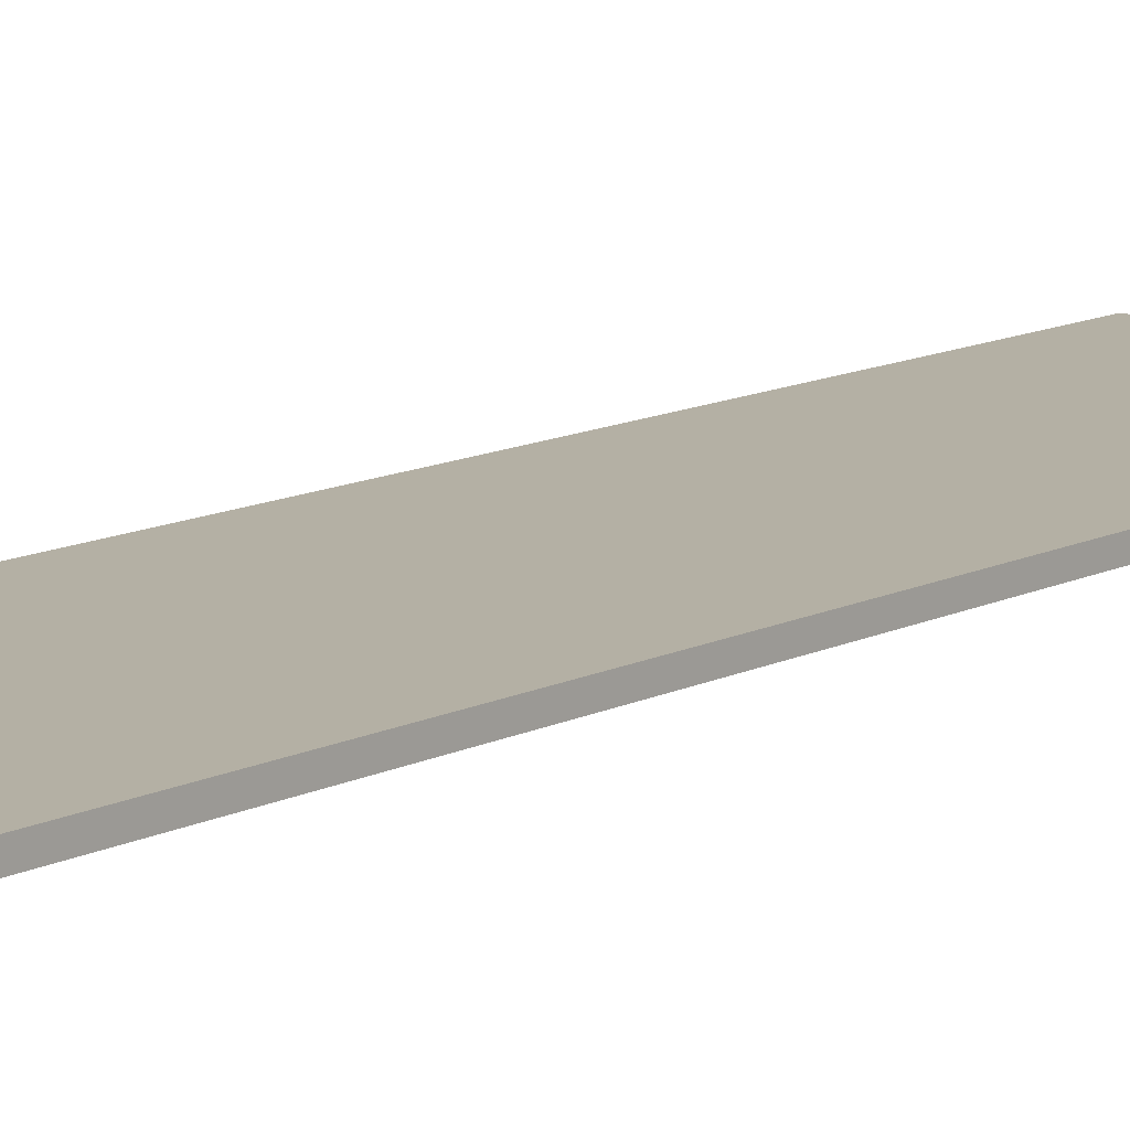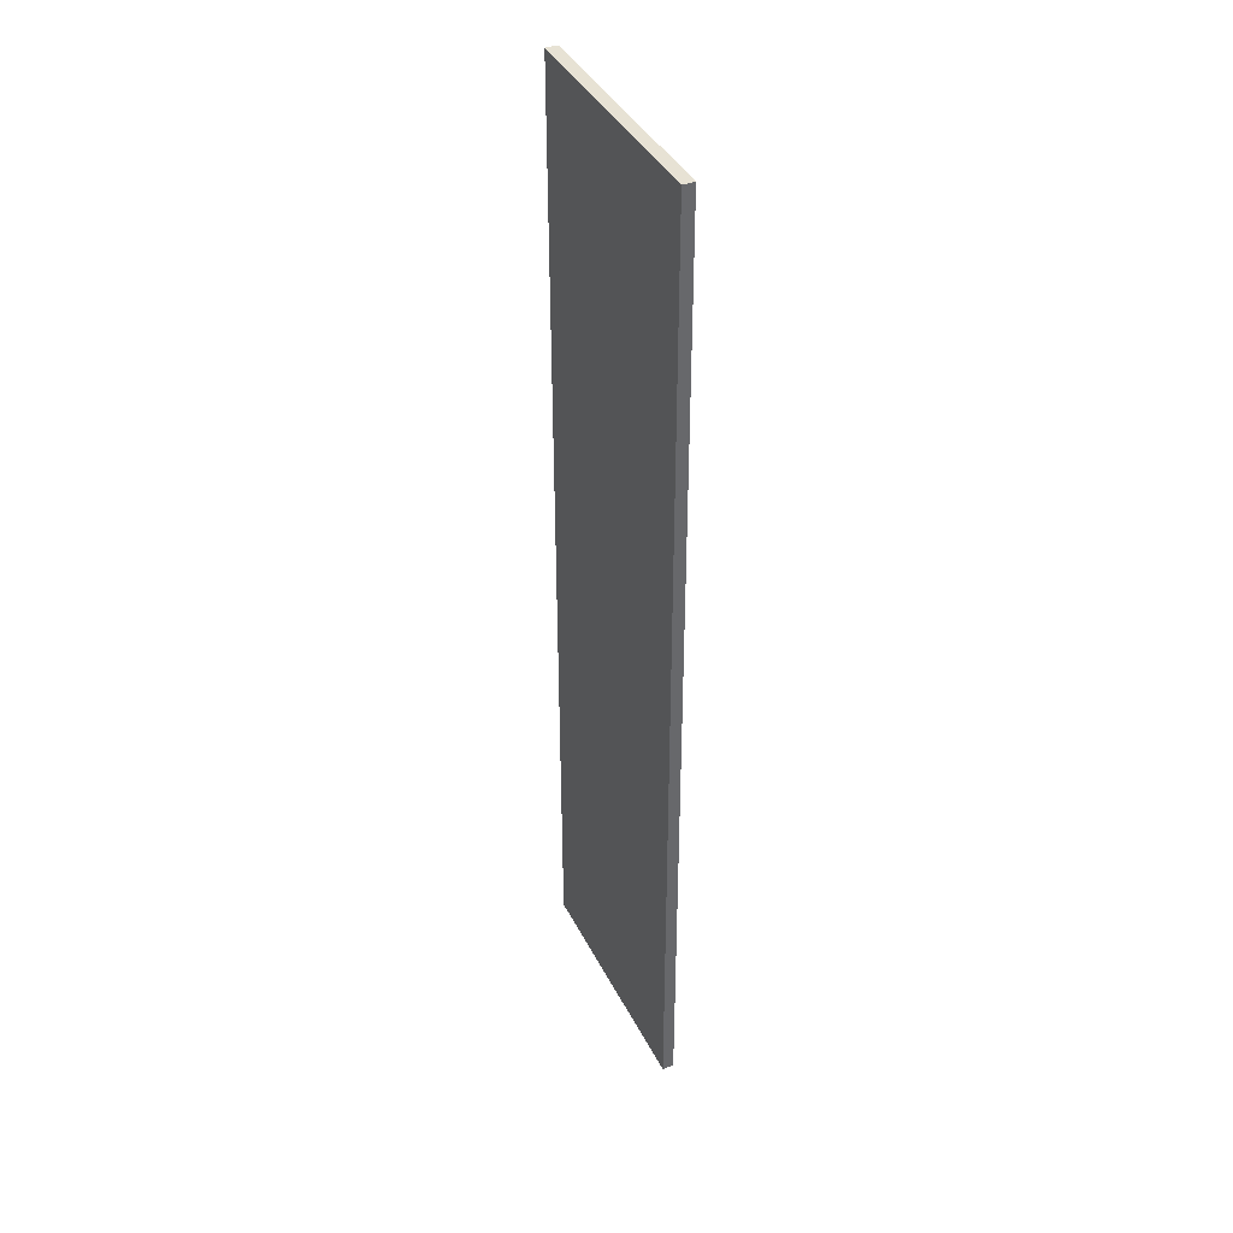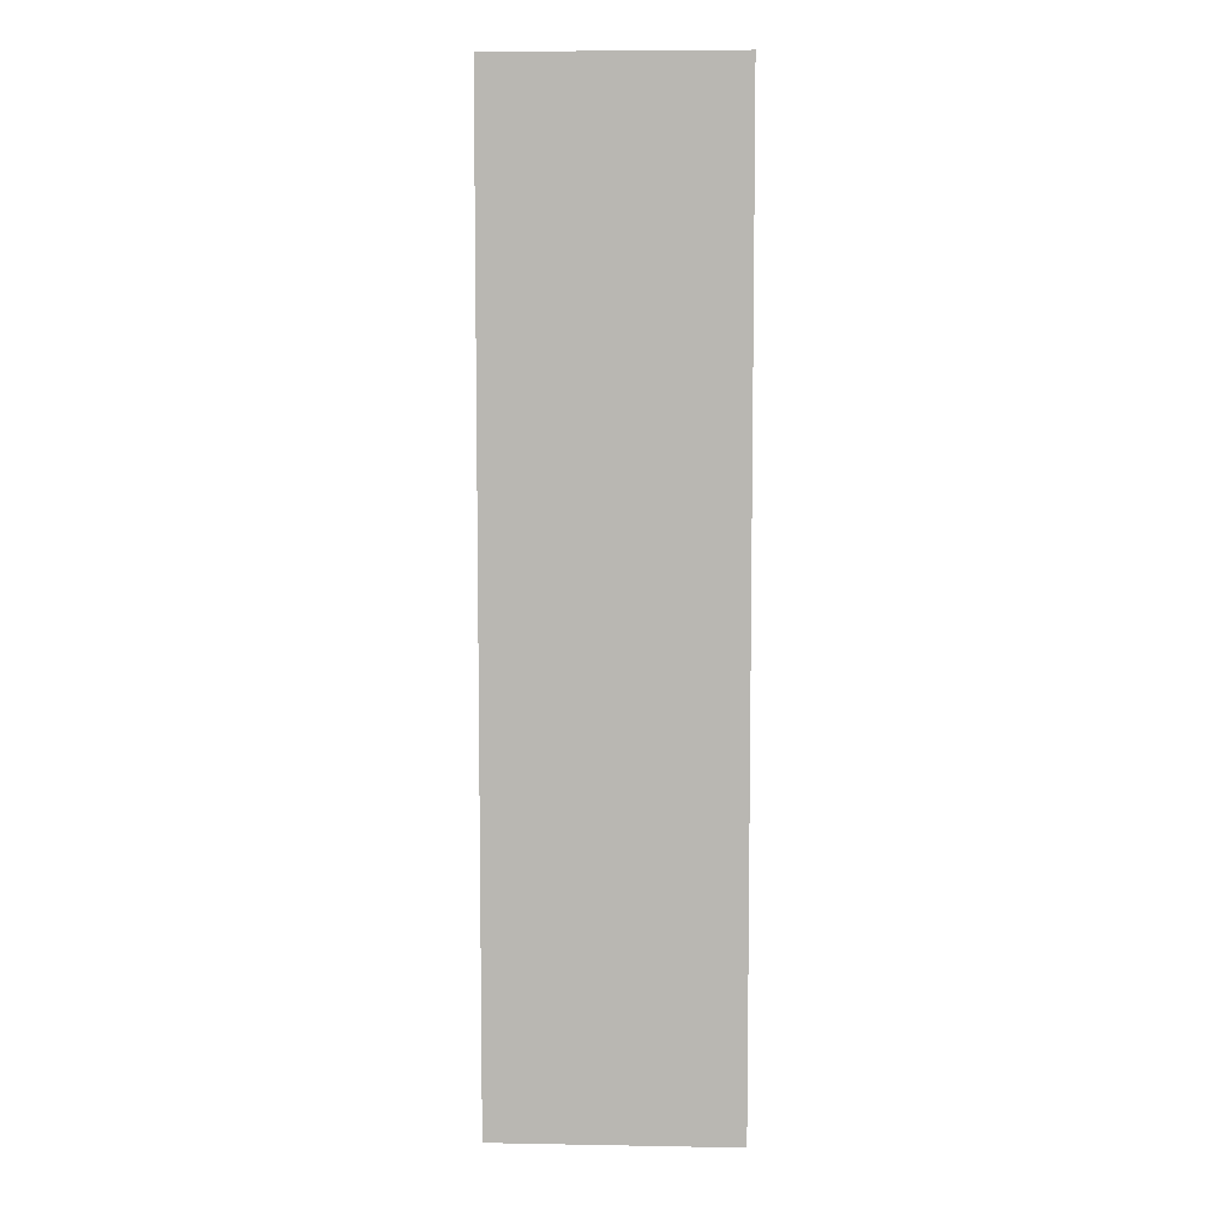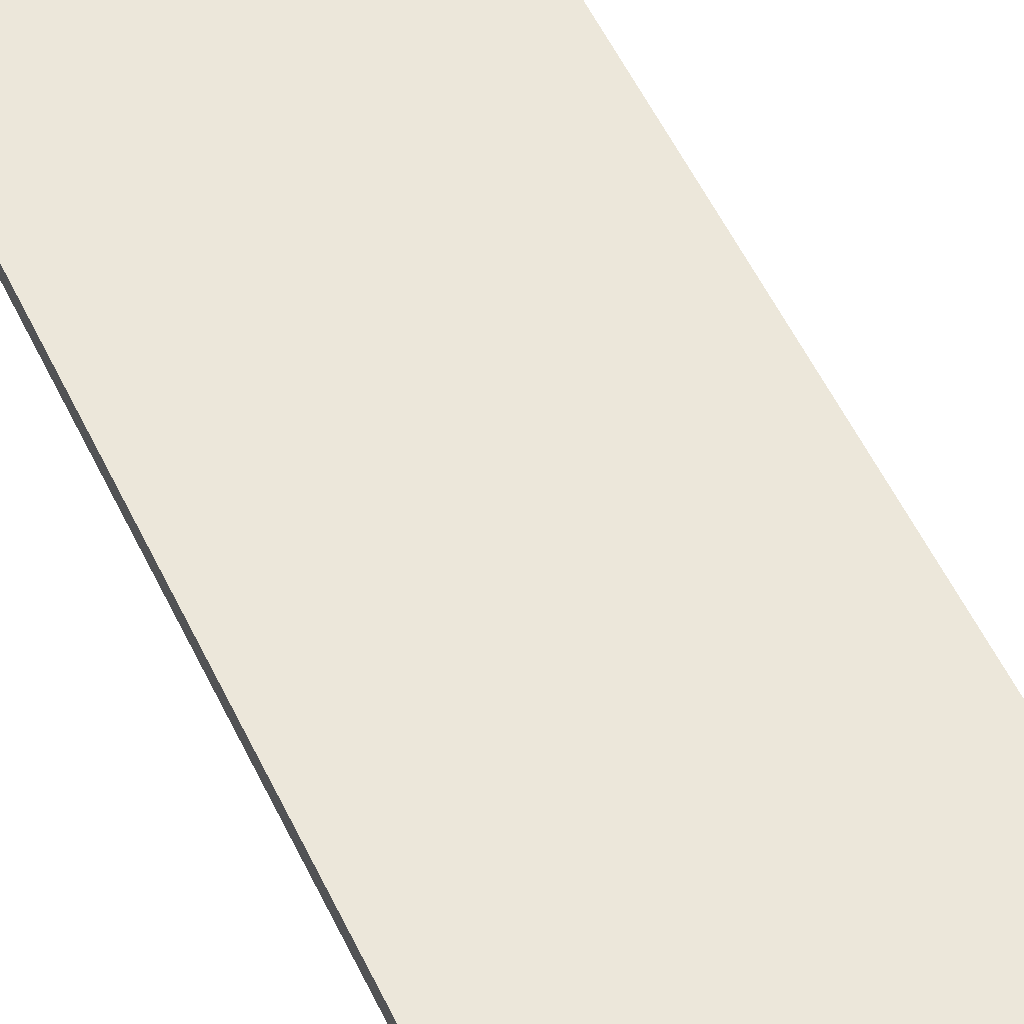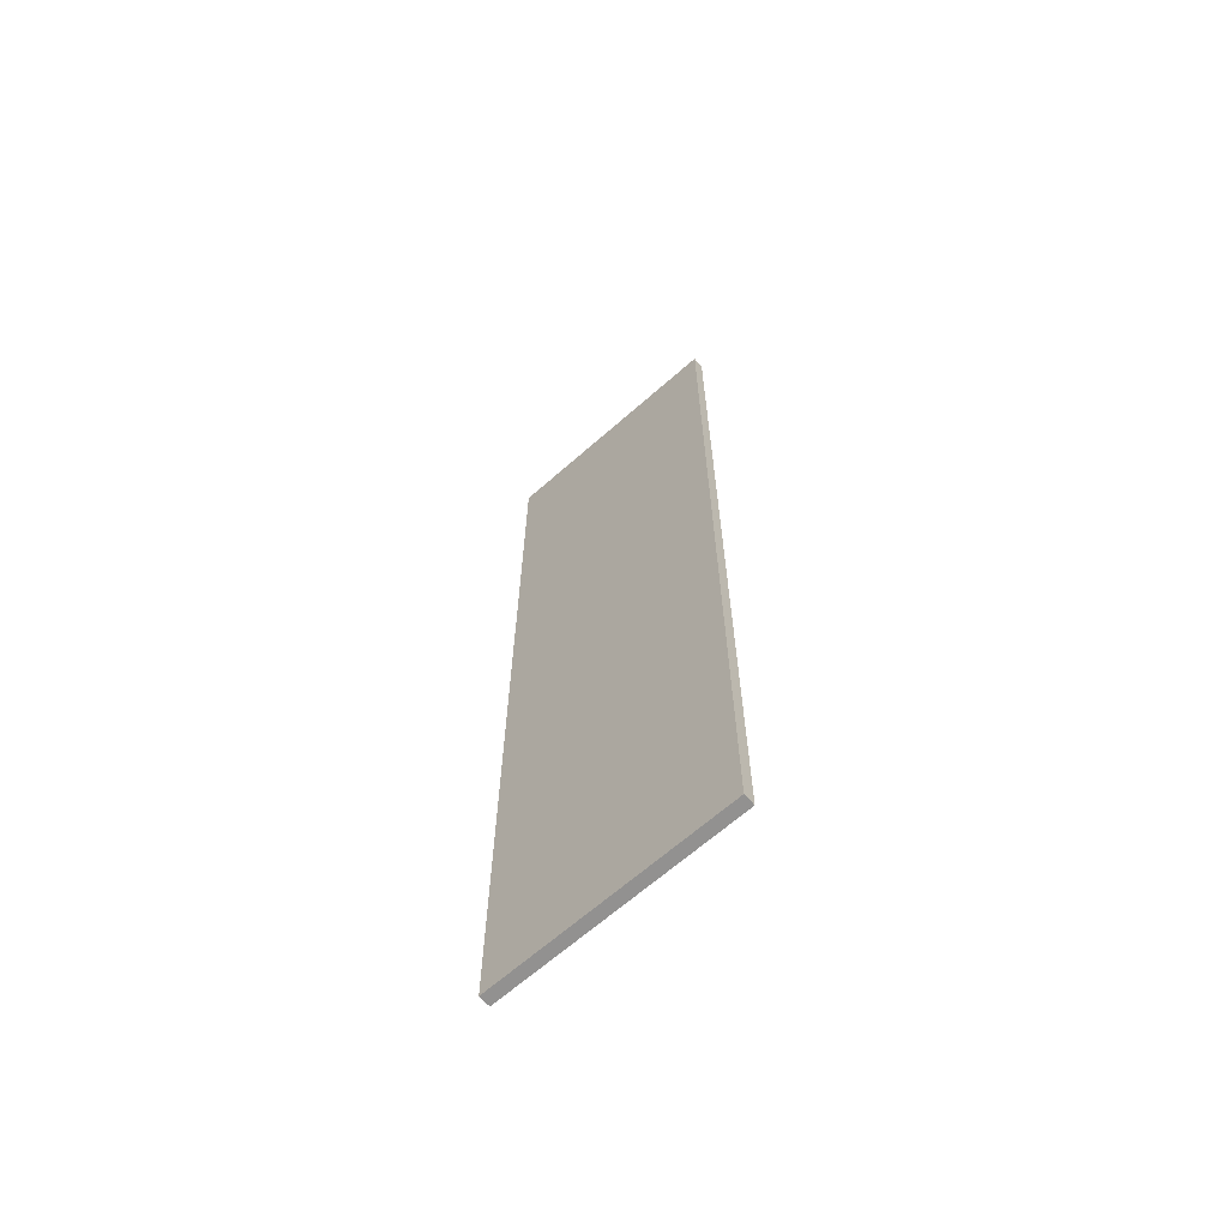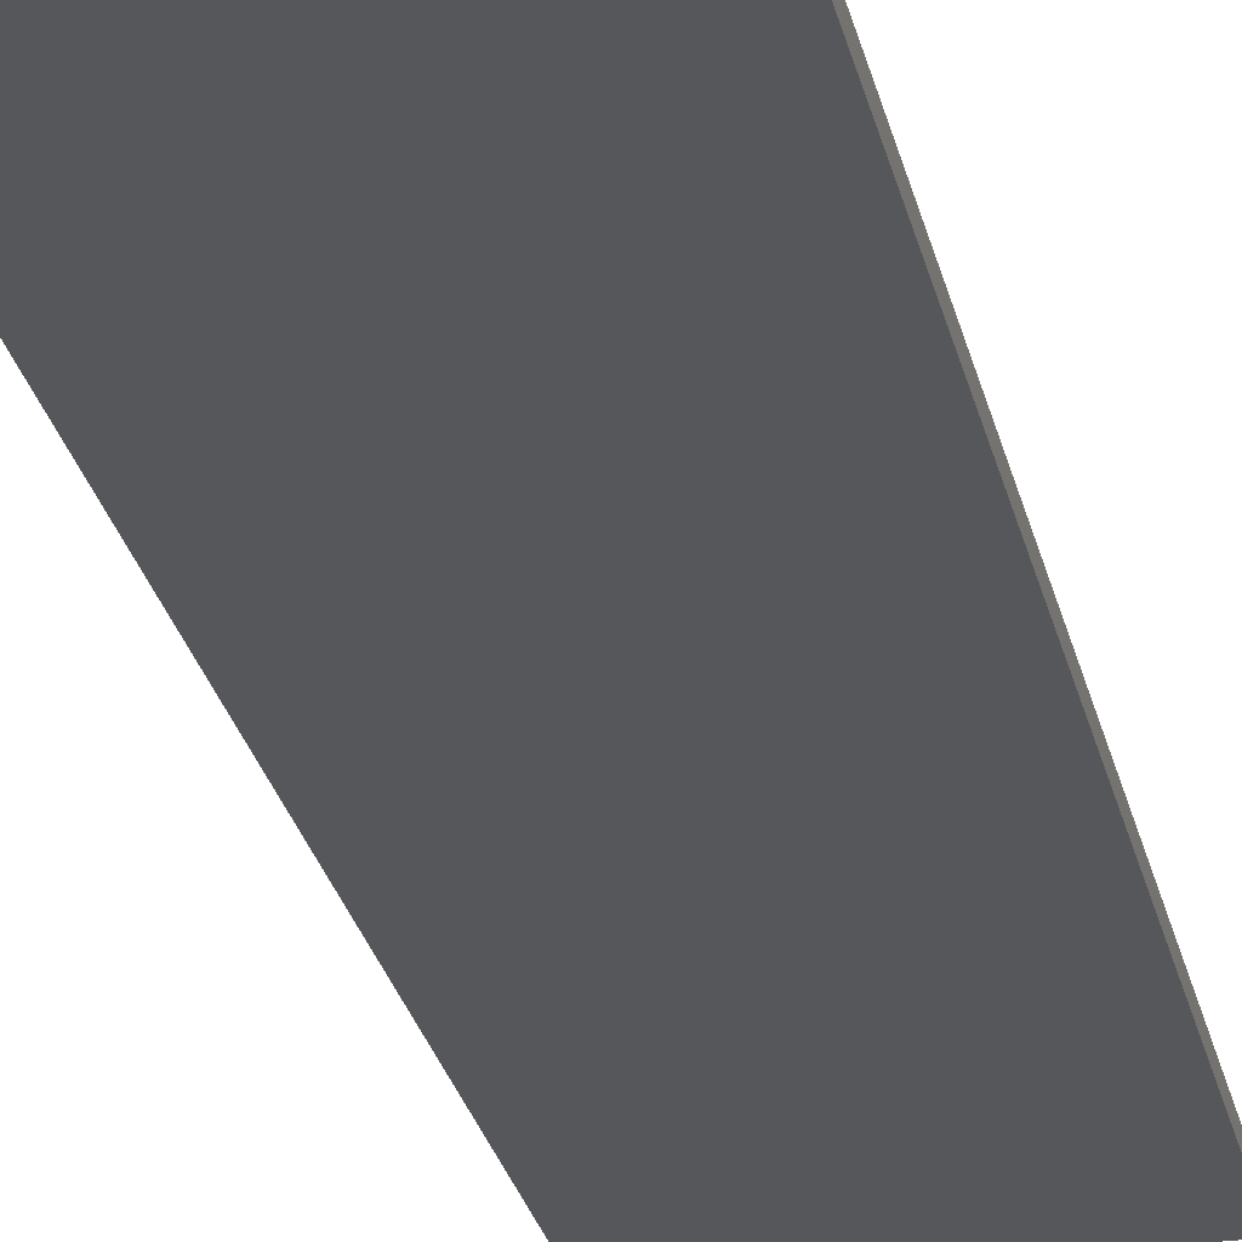
<metadata>
{"format":"obj","ext":"obj","renderer":"f3d","projection":"perspective","resolution":1024,"background":"white","views":[{"elev":11.5,"azim":-141.1,"up":"+Y"},{"elev":39.7,"azim":-114.9,"up":"+Z"},{"elev":7.2,"azim":-177.0,"up":"+Z"},{"elev":51.7,"azim":-24.3,"up":"+Y"},{"elev":-66.1,"azim":41.5,"up":"+Z"},{"elev":-27.1,"azim":-167.7,"up":"+Y"}]}
</metadata>
<code>
v -5.684 -0.2641 -0.03506
v -5.684 -0.2641 22.92
v 0.01076 -0.2641 -0.03506
v 0.01076 -0.2641 22.92
v 0.01076 0.005877 -0.03506
v 0.01076 0.005877 22.92
v -5.684 0.005877 -0.03506
v -5.684 0.005877 22.92
o B1_EV1_door_R_col
f 3 4 2 1
f 5 6 4 3
f 7 8 6 5
f 1 2 8 7
f 4 6 8 2
f 5 3 1 7

</code>
